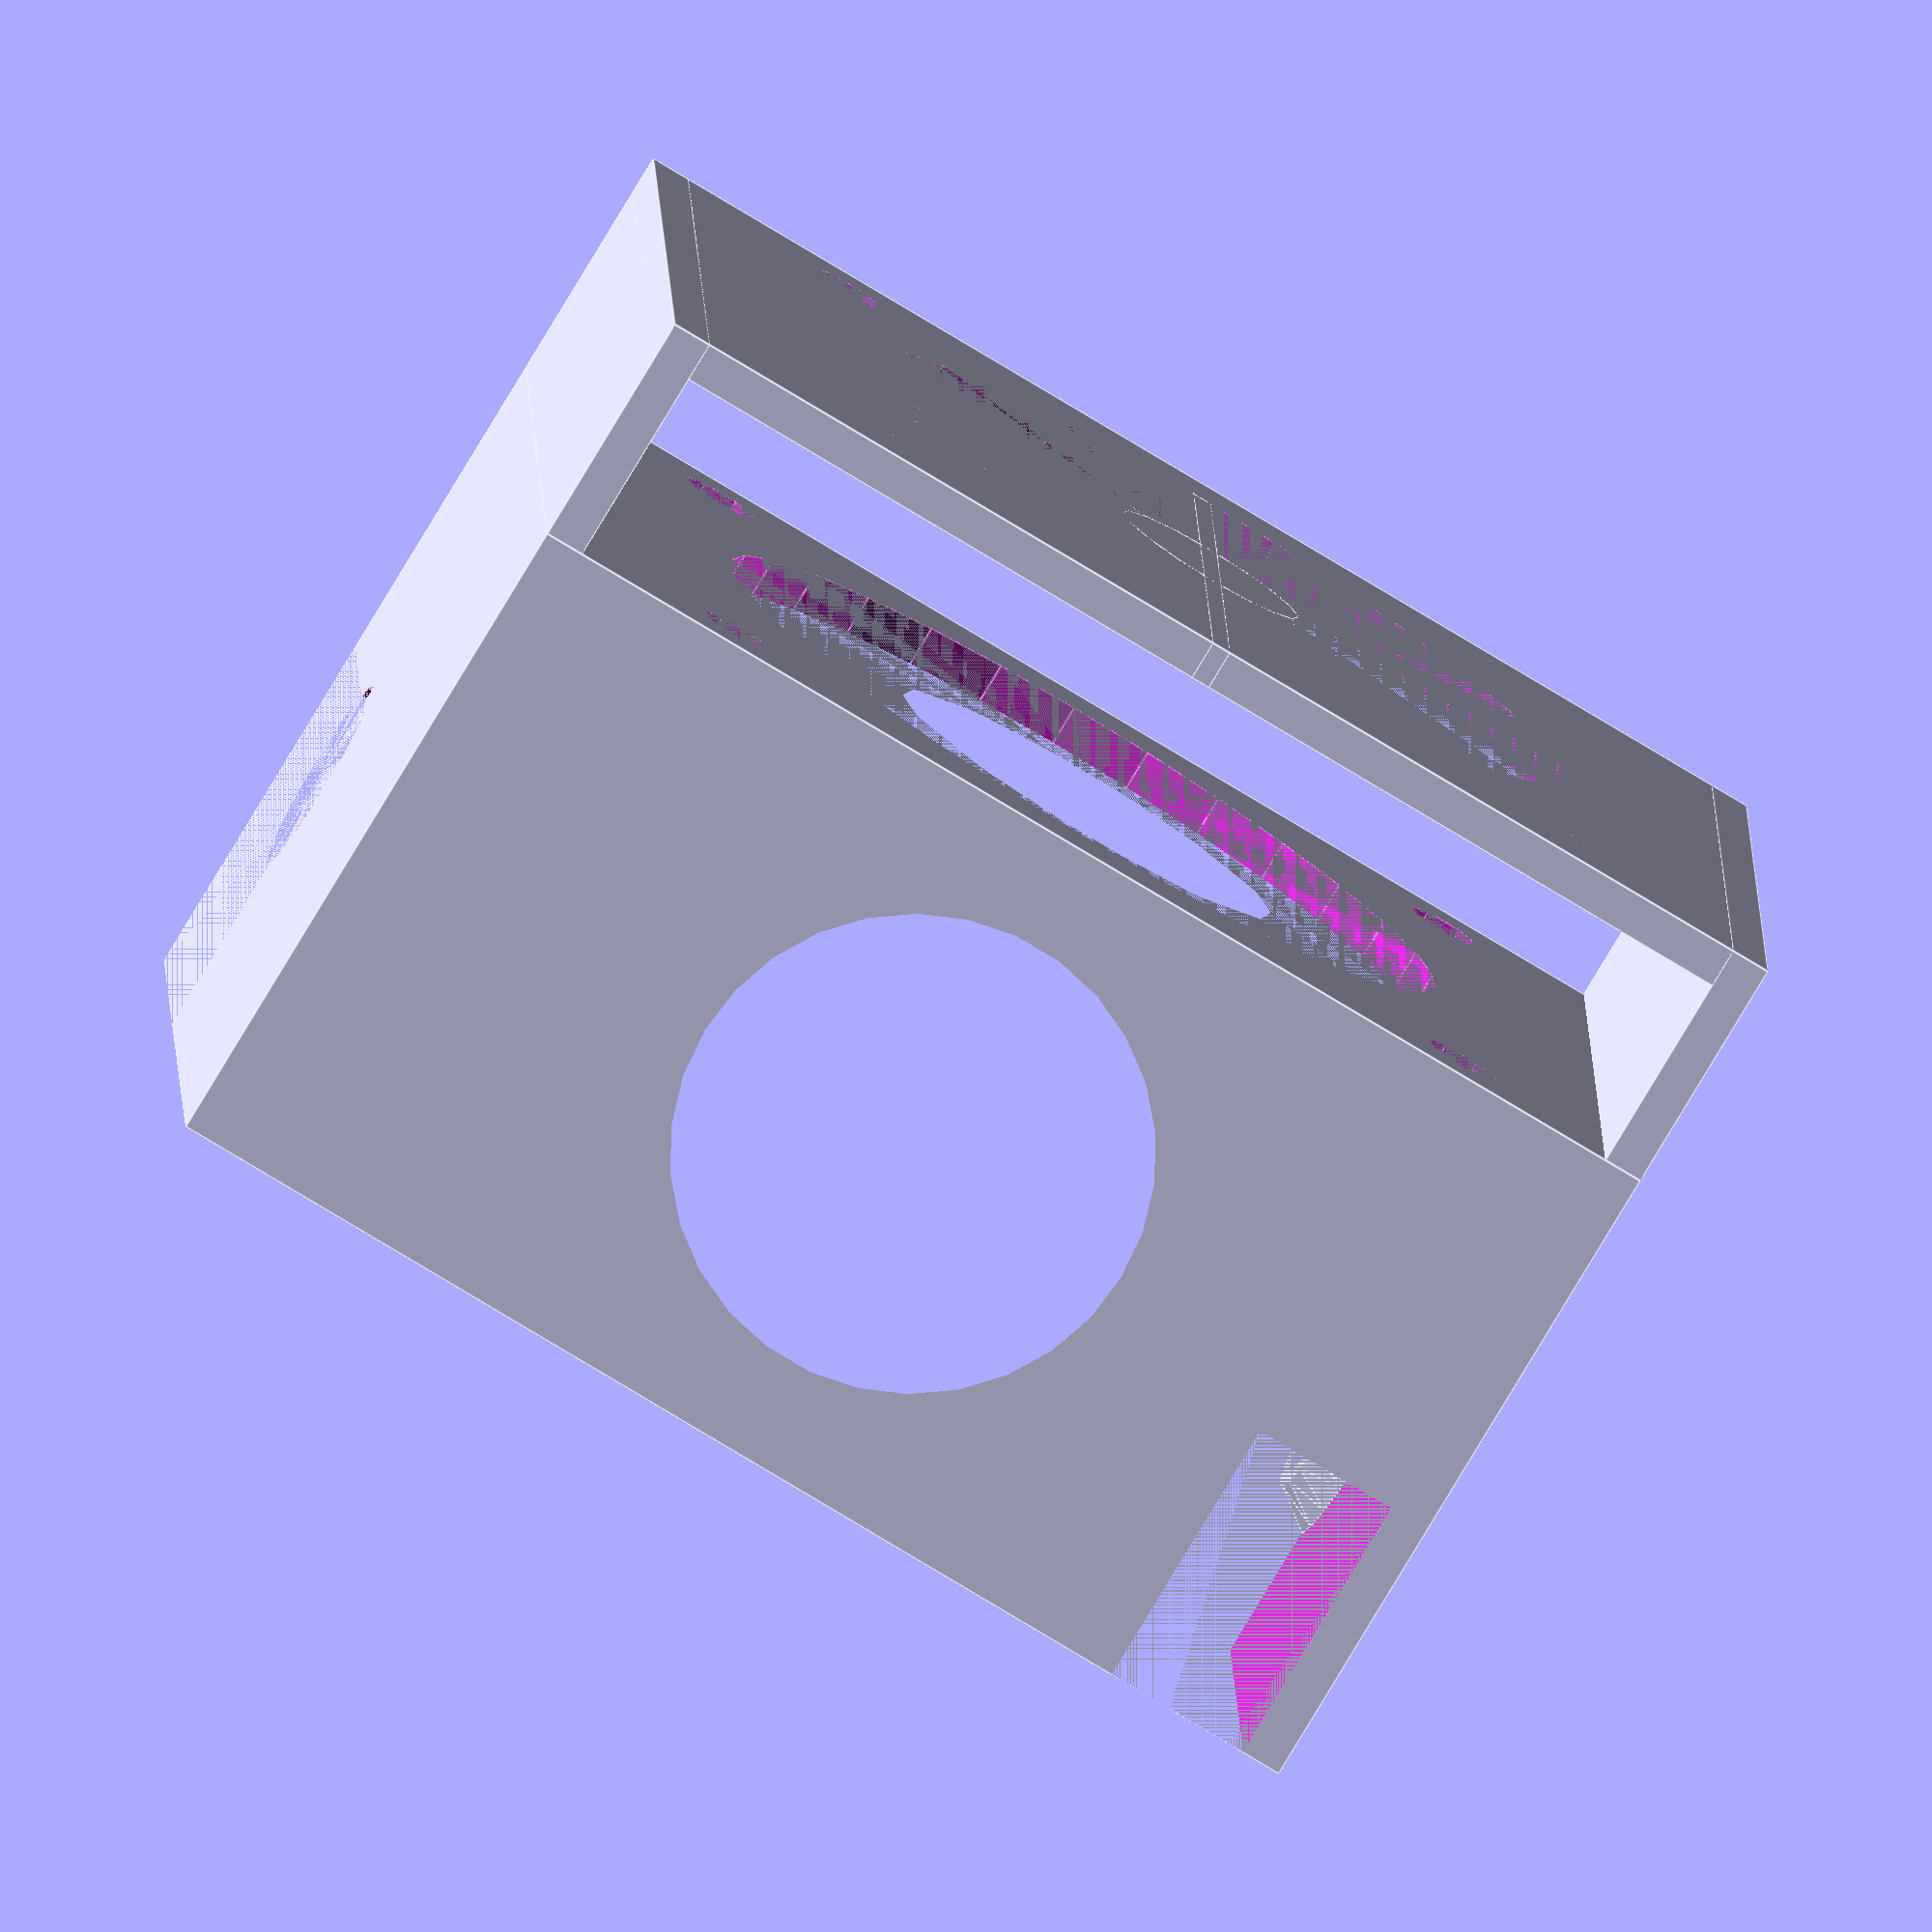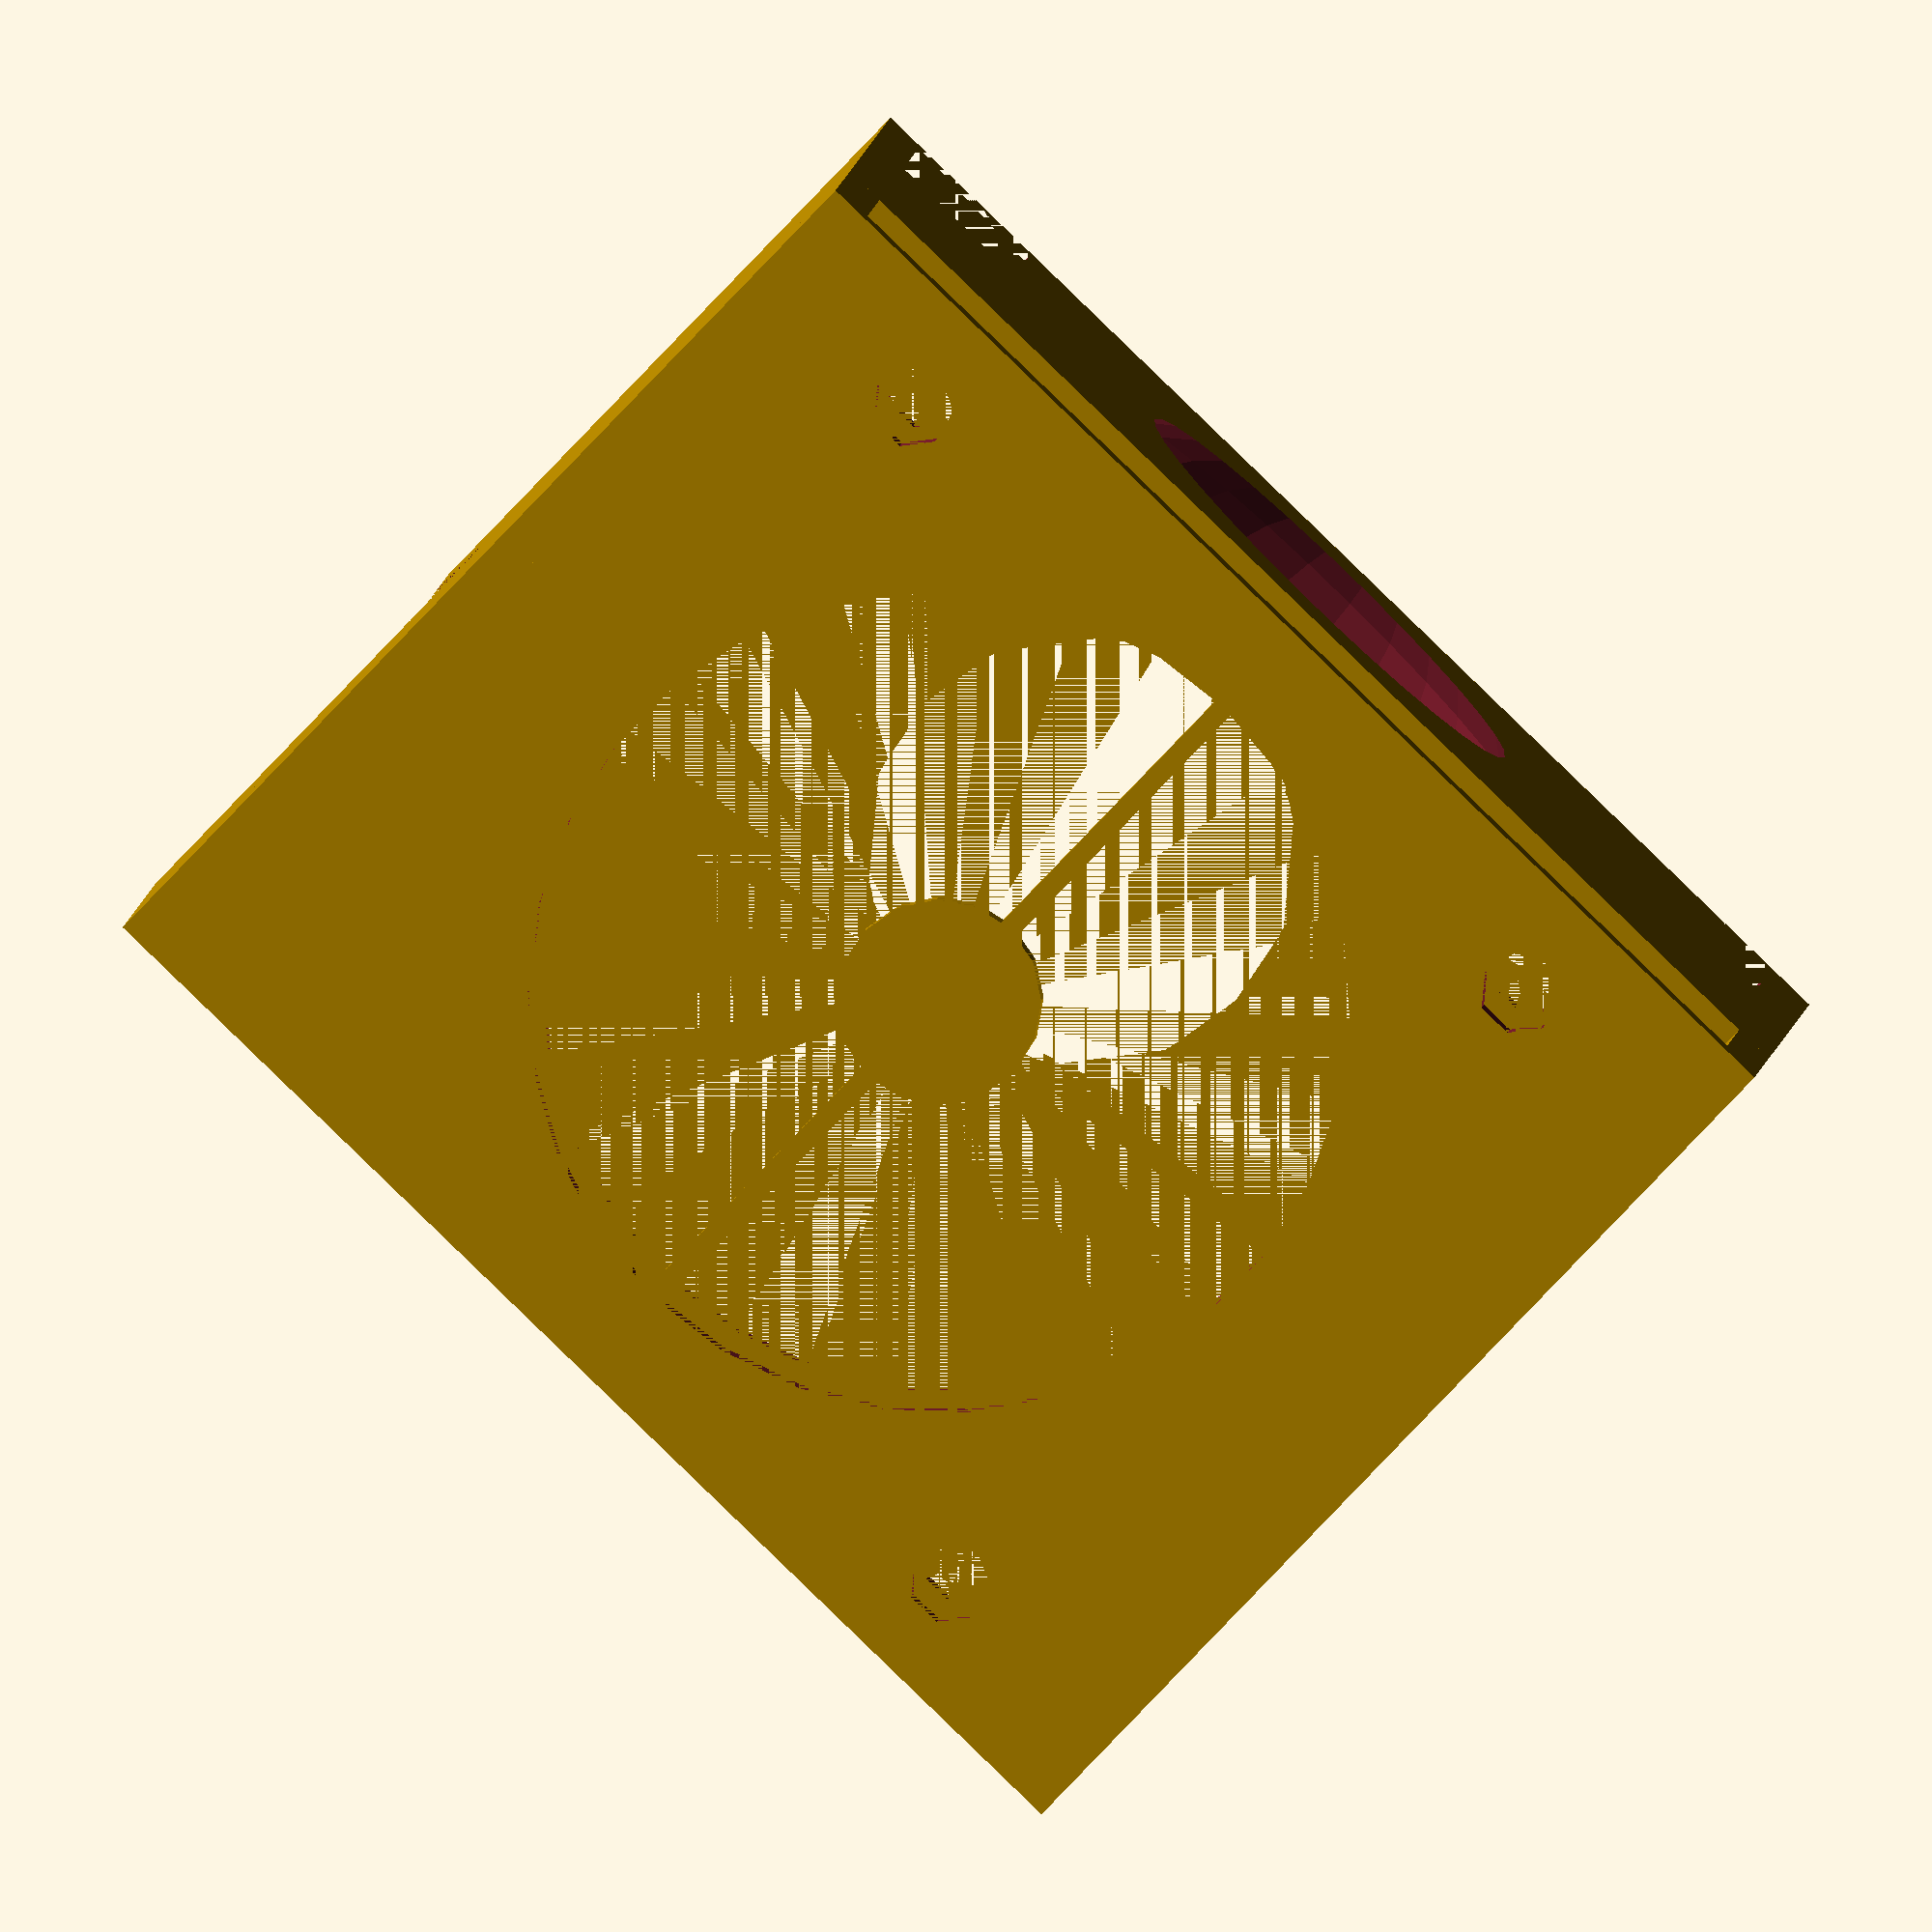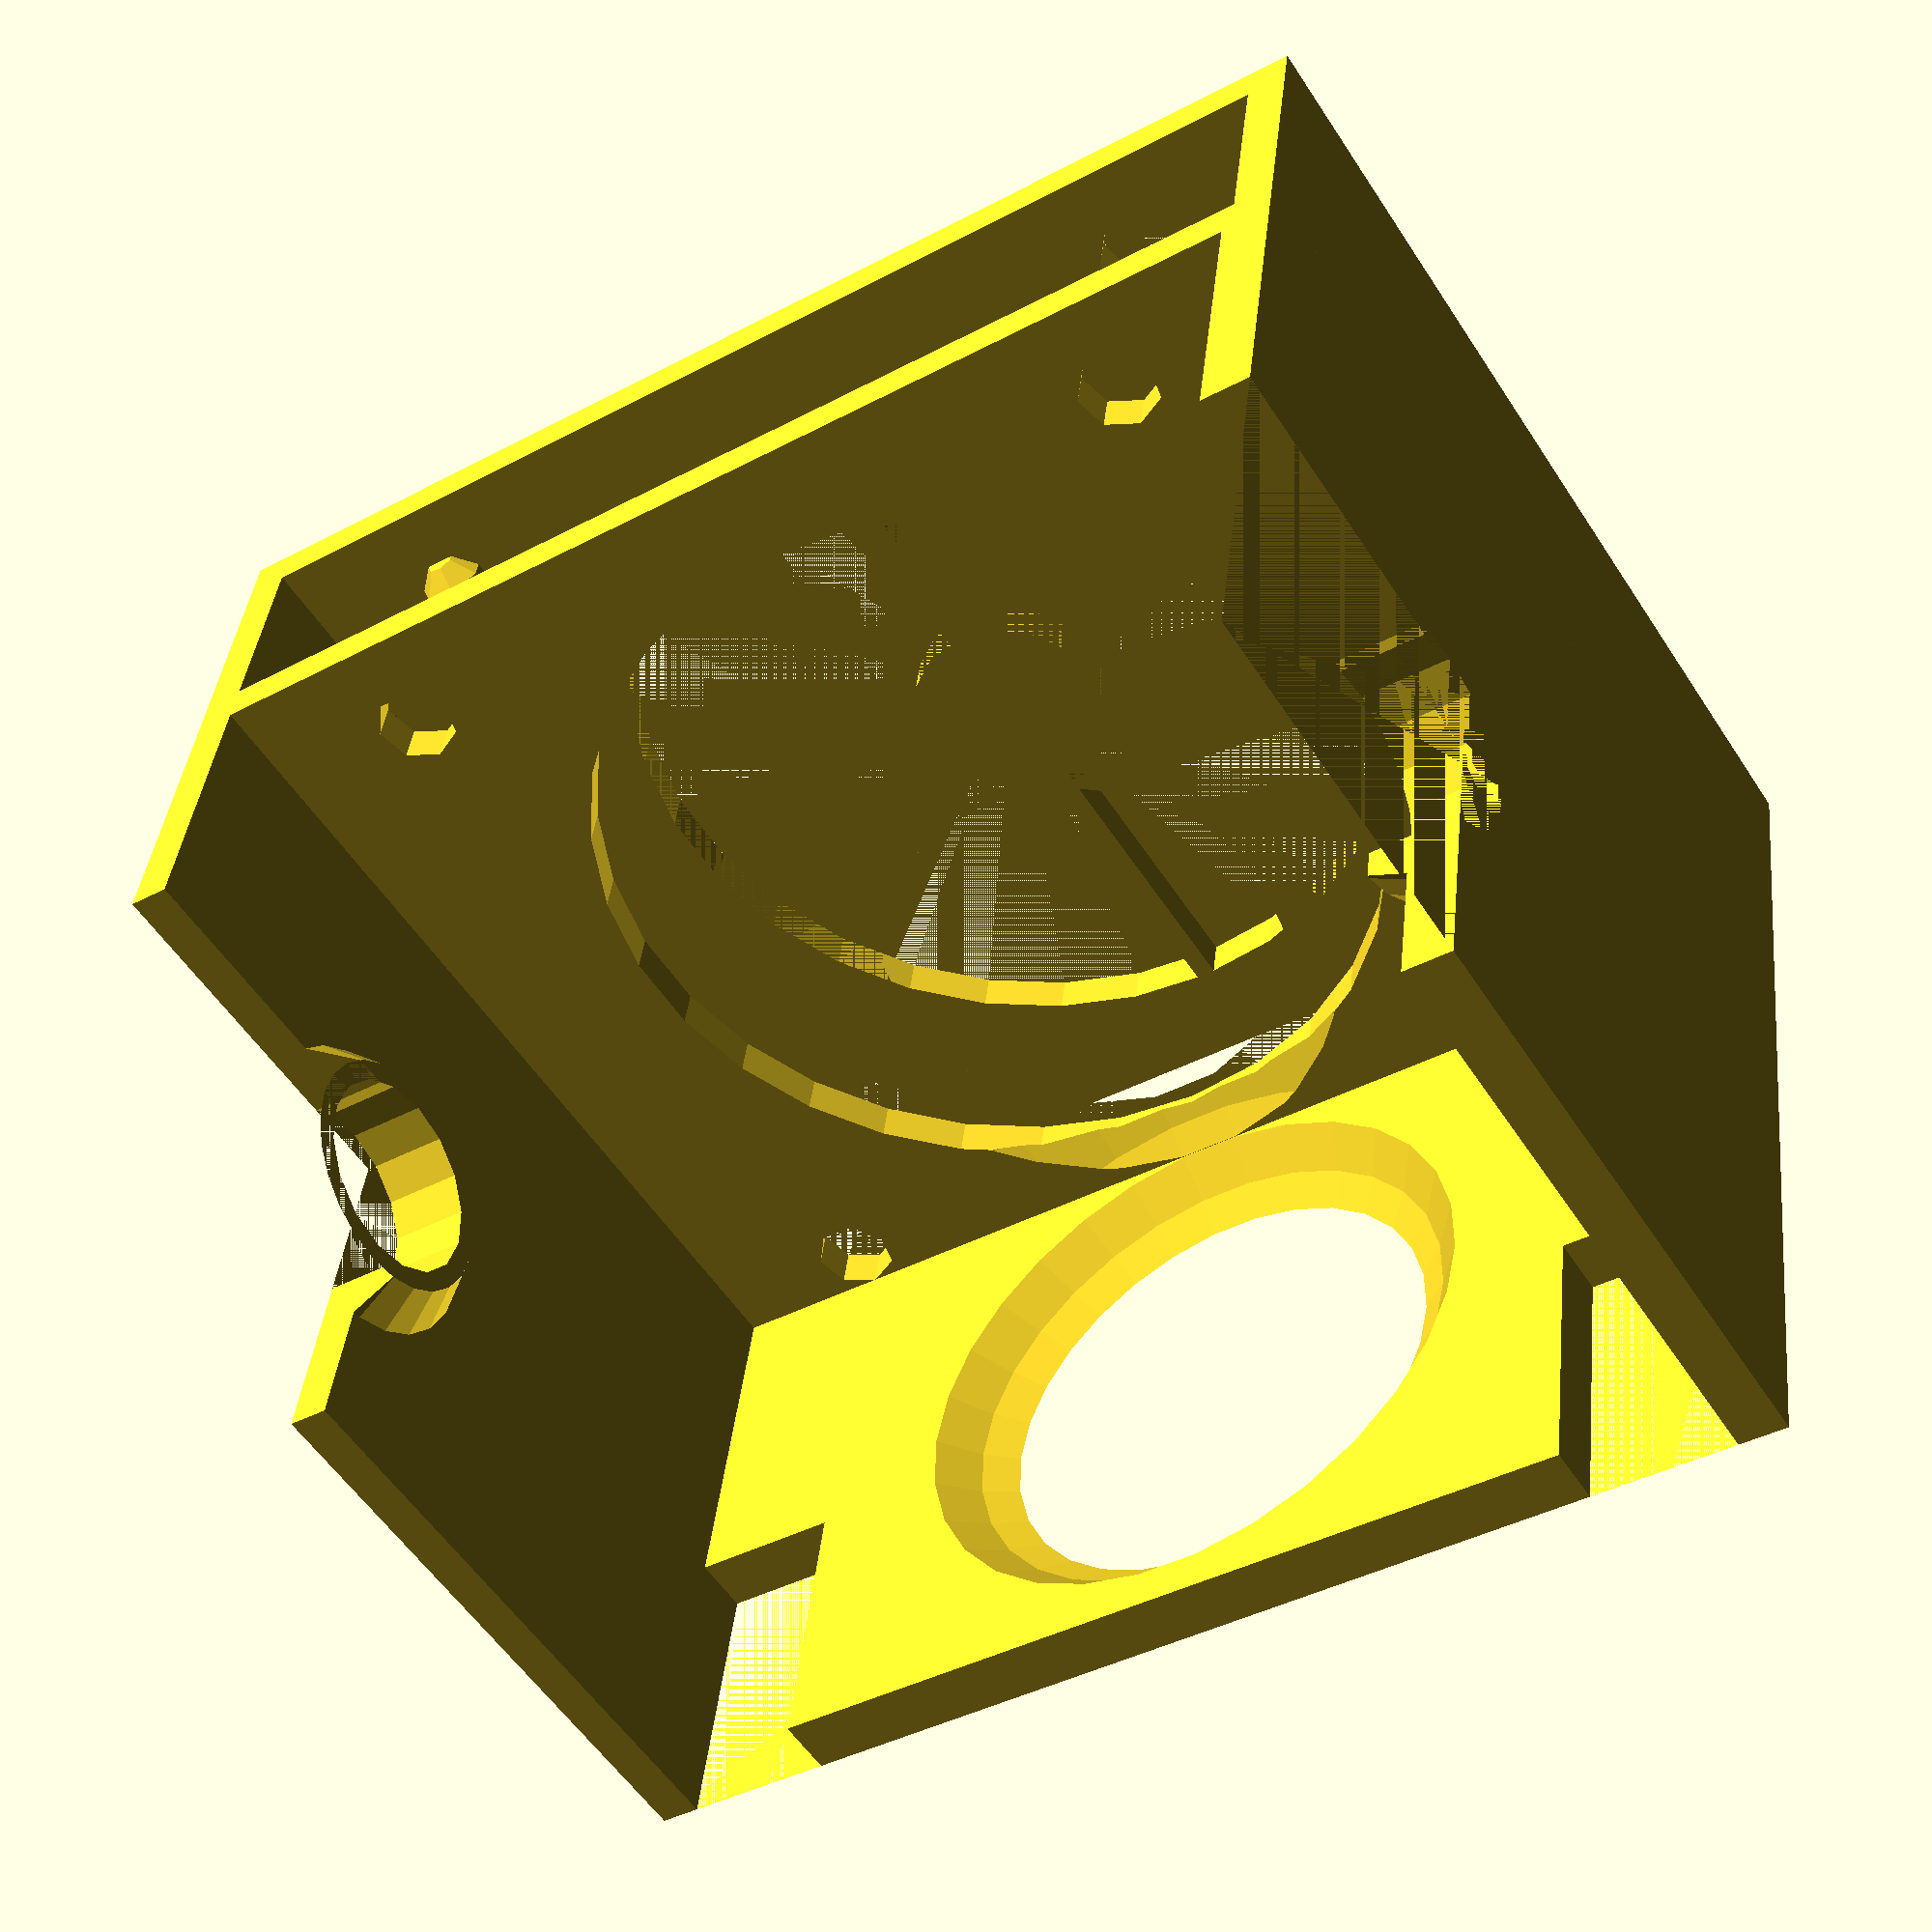
<openscad>
//!OpenSCAD
//
// printrbot LC toolless fan shroud
//
//snap fit for part and hotend cooling
//

module fanshroud()
{
    difference(){ //subtract out side holes and wire path
    union(){ //add lip to sides
    difference(){ // cut extruter and air path out of cube
        cube([62, 34, 50]);
        //cutout center
        translate([2.5,2,3]){
            cube([57.5, 35, 55]);
        }
        //cutout bottom left
        translate([2.5,20,0]){
            cube([7.5, 32, 50]);
        }
        //cutout bottom right
        translate([52.5,20,0]){
            cube([7.5, 32, 50]);
        }
        //cutout fan
        translate([31,0,25]){
            rotate([0,90,90])
            cylinder(h=5, r=20);
        }
        translate([11.5,2,5]){
            cube([40, 30, 50]);
        }
        //cutout fan screws
        translate([11,0,5]){
            rotate([0,90,90])
            cylinder(h=50, r=2);
        }
        translate([11,0,45]){
            rotate([0,90,90])
            cylinder(h=50, r=2);
        }
        translate([52,0,5]){
            rotate([0,90,90])
            cylinder(h=50, r=2);
        }
        translate([52,0,45]){
            rotate([0,90,90])
            cylinder(h=50, r=2);
        }
        //cutout nozzle
        translate([31,17,16]){
            sphere(r=20);
        }
    }
    //add lip
    translate([58,20,32.5]){
        rotate([0,90,0])
        cylinder(h=2, r1=6, r2=7.5);
    }
    translate([2.5,20,32.5]){
        rotate([0,90,0])
        cylinder(h=2, r1=7.5, r2=6.5);
    }
    }
    //cutout side holes
    translate([0,20,32.5]){
        rotate([0,90,0])
        cylinder(h=62, r=5);
    }
    //cutout wire notch
    translate([0,16,31]){
        cube([5,20,20]);
    } translate([58,16,31]){
        cube([5,20,20]);
    }
    }
}

//fan cover
//
module fan_cover(){
	union(){
	difference(){
		translate([0,-12,0]){
		cube([62,2,50]);
		}
		//cutout fan
        translate([31,-12,25]){
            rotate([0,90,90])
            cylinder(h=5, r=20);
        }
        //cutout fan screws
        translate([11,-12,5]){
            rotate([0,90,90])
            cylinder(h=50, r=2);
        }
        translate([11,-12,45]){
            rotate([0,90,90])
            cylinder(h=50, r=2);
        }
        translate([52,-12,5]){
            rotate([0,90,90])
            cylinder(h=50, r=2);
        }
        //translate([52,-12,45]){
        //    rotate([0,90,90])
        //    cylinder(h=50, r=2);
        //}
	}//difference
		translate([0,-12,0])
			cube([2,12,50]);
		translate([60,-12,0])
			cube([2,12,50]);
      translate([52,-10,45]){
          sphere(r=2);
		}
		fangrill();
  

	}//union

}

module fangrill(){

	translate([31,-12,25]){
		rotate([0,90,90])
      cylinder(h=2, r=5);
	}
	translate([30.5,-12,0]){
		cube([1,2,45]);
	}

}

//**************************
// create the object

fanshroud();
fan_cover();
</openscad>
<views>
elev=170.7 azim=328.9 roll=1.2 proj=o view=edges
elev=82.4 azim=355.4 roll=136.2 proj=o view=solid
elev=234.4 azim=7.3 roll=147.7 proj=p view=solid
</views>
